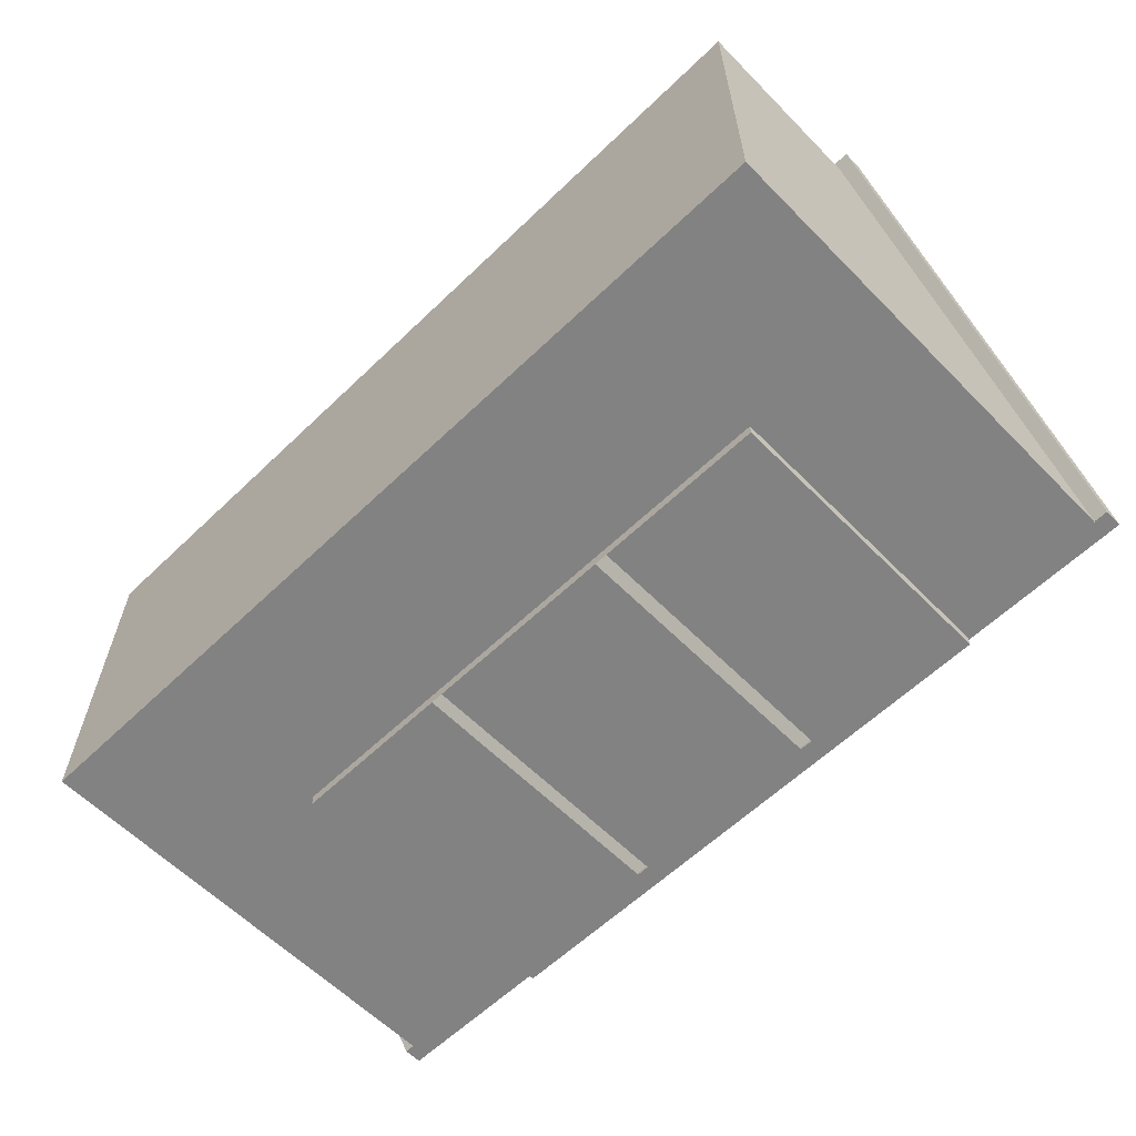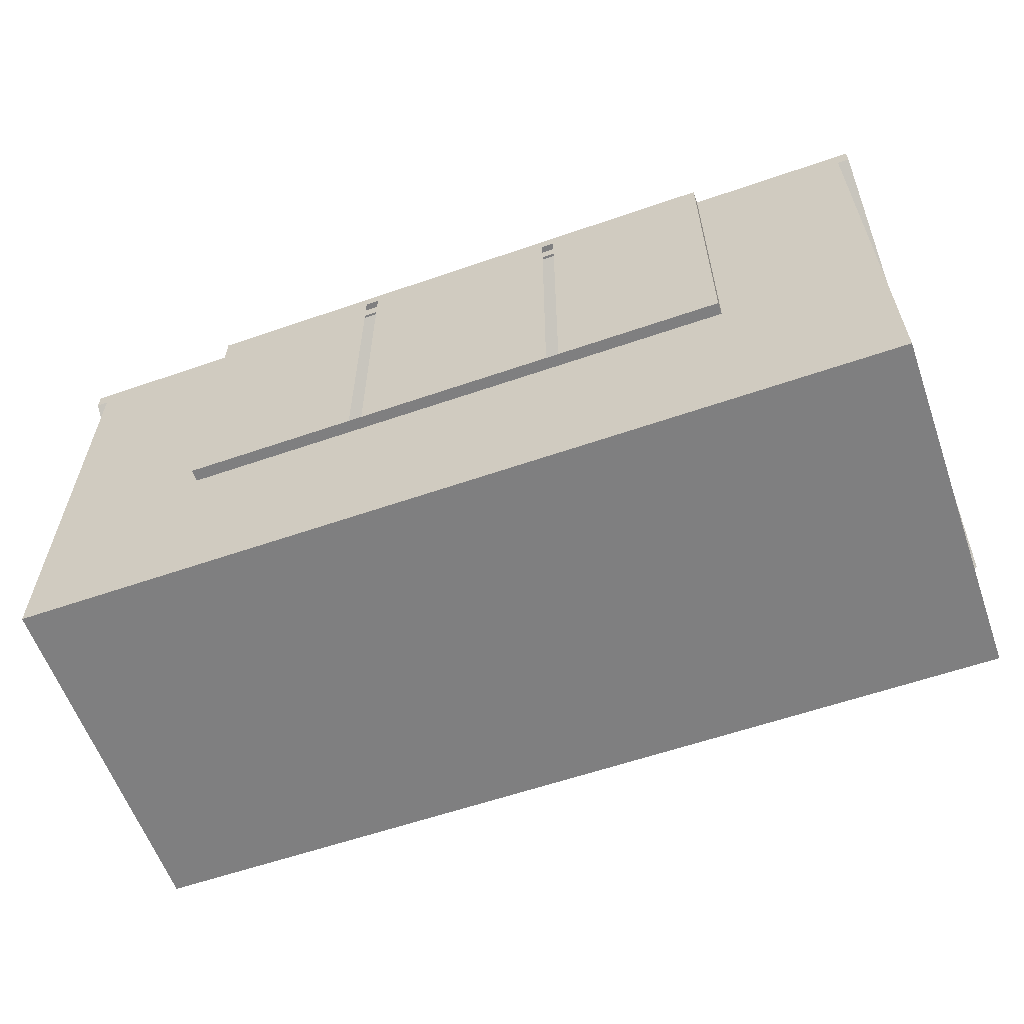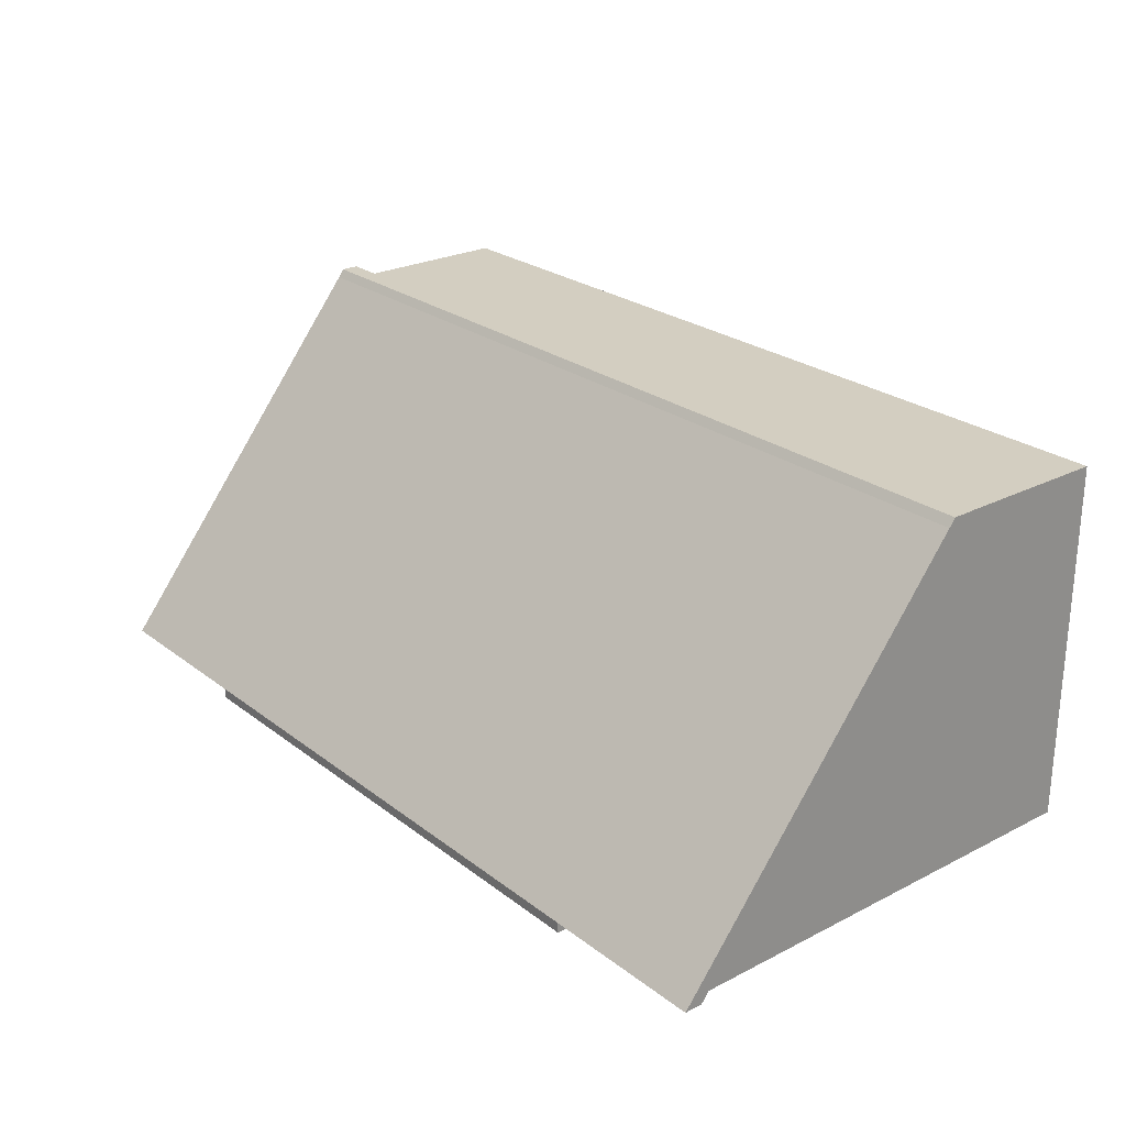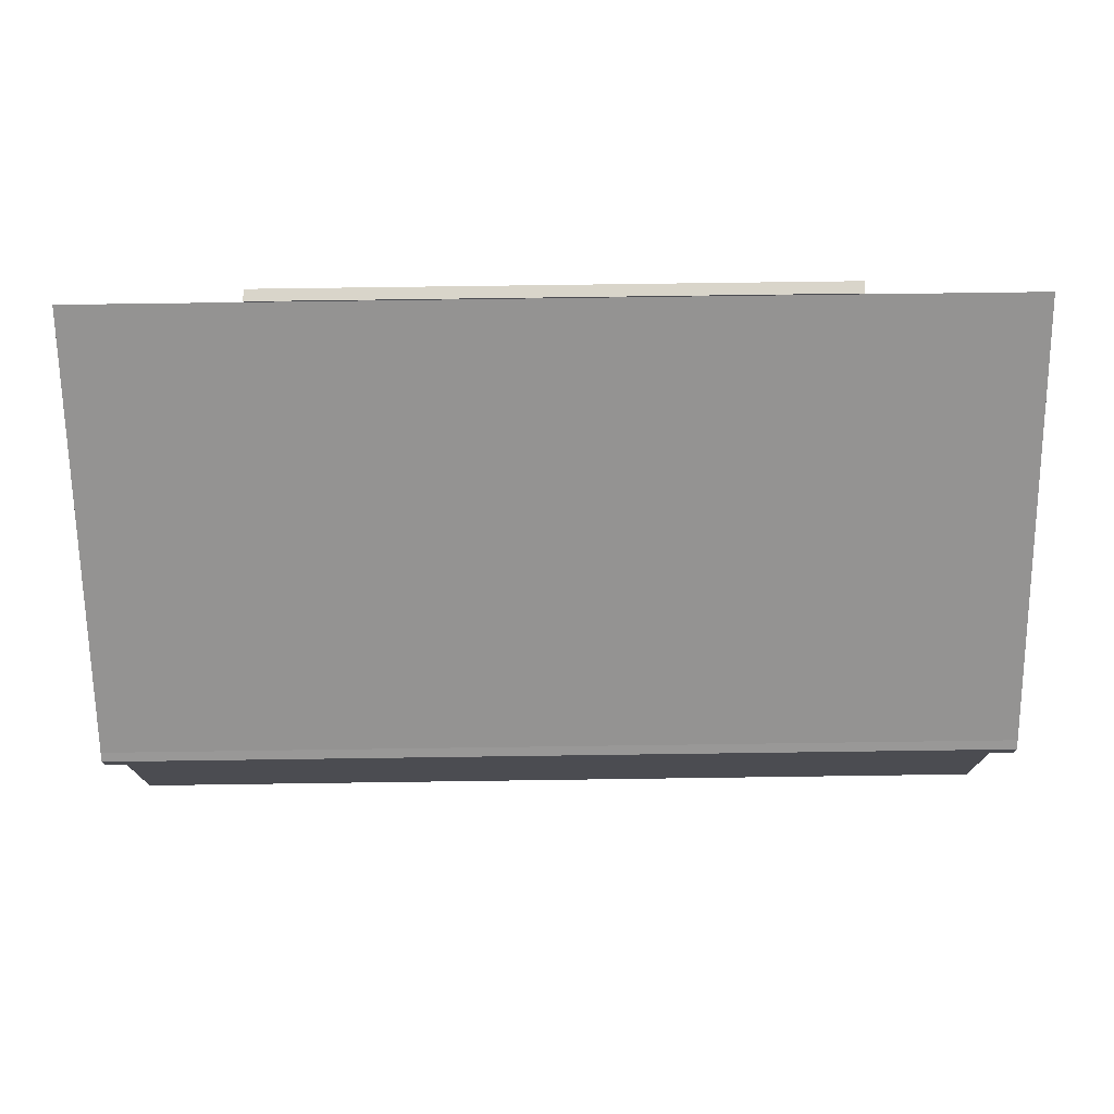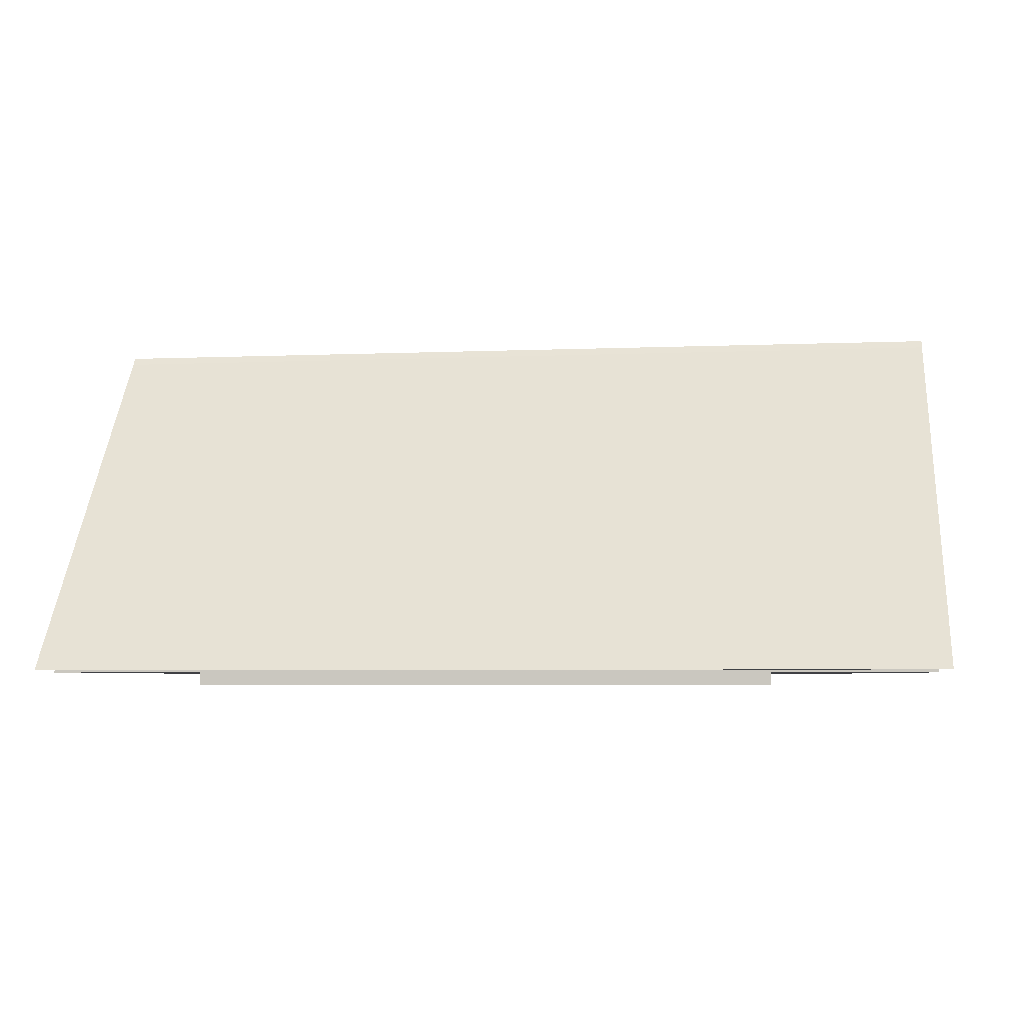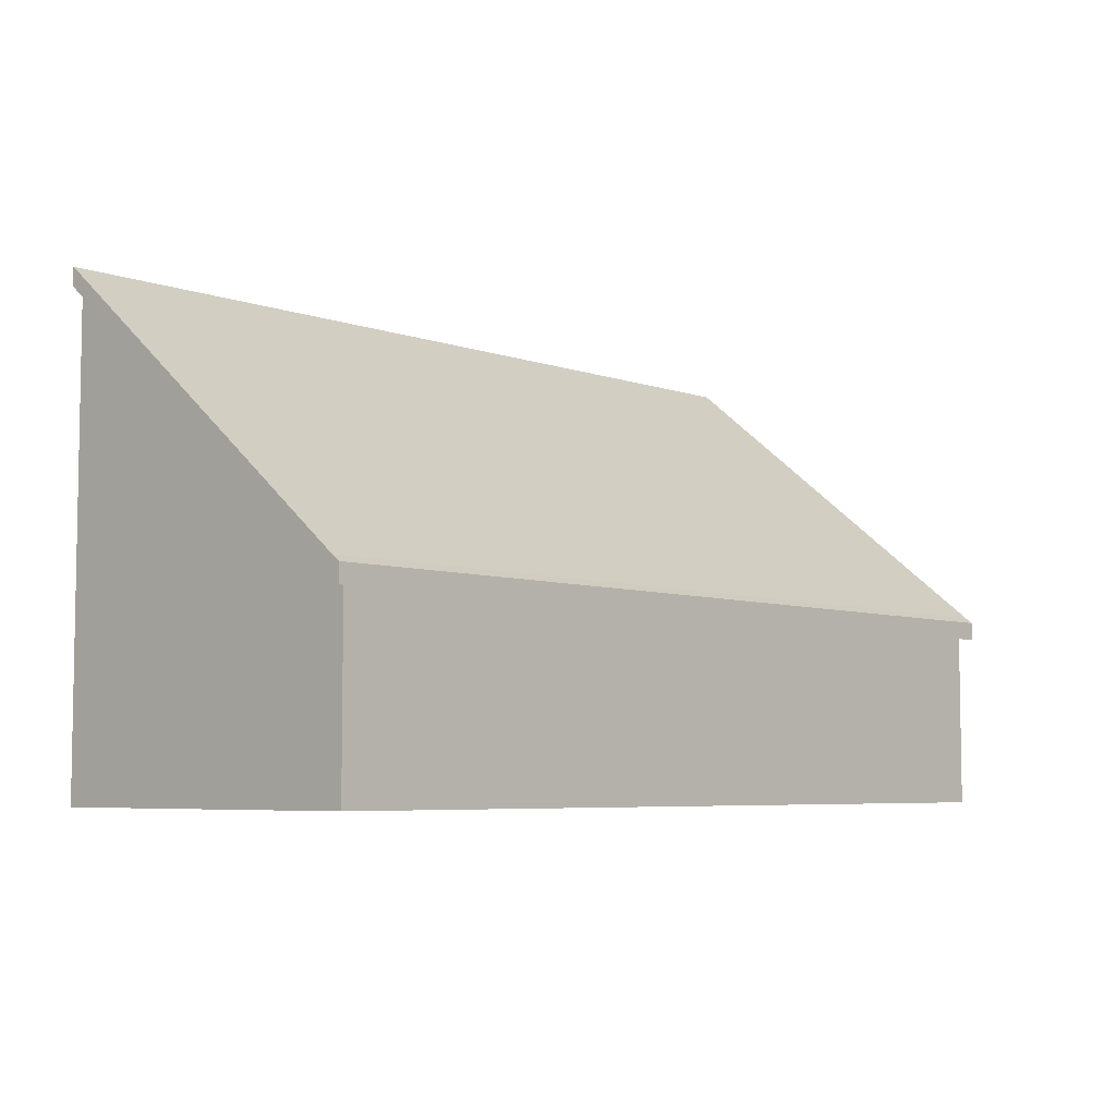
<metadata>
{"format":"obj","ext":"obj","renderer":"f3d","projection":"perspective","resolution":1024,"background":"white","views":[{"elev":-60.7,"azim":-135.7,"up":"+Y"},{"elev":-59.8,"azim":19.5,"up":"+Z"},{"elev":25.0,"azim":50.5,"up":"+Y"},{"elev":74.5,"azim":179.2,"up":"+Z"},{"elev":-5.0,"azim":7.5,"up":"+Y"},{"elev":-5.9,"azim":132.9,"up":"+Z"}]}
</metadata>
<code>
o Object.1
v 26.54 6.792 7.716
v 26.54 -14.92 7.716
v 26.54 6.792 -3.146
v 26.54 -14.92 -3.146
v -17.07 -14.92 7.716
v -26.54 -14.92 7.716
v -17.07 -14.92 -3.146
v -26.54 -14.92 -3.146
v -26.54 6.792 7.716
v -26.54 6.792 -3.146
v 16.93 6.792 7.716
v 16.93 6.792 -3.146
v -26.54 -14.92 24.98
v -17.07 -14.92 24.98
v -26.54 -14.77 24.98
v -17.07 -14.77 24.98
v 16.93 -14.92 -3.146
v 16.93 7.278 7.352
v 26.54 7.278 7.352
v 26.54 -14.77 24.98
v 26.54 -14.92 24.98
v 16.93 -14.77 26.07
v 26.54 -14.77 26.07
v 16.93 6.792 8.809
v 26.54 6.792 8.809
v 27.26 7.278 7.352
v 27.26 6.792 7.716
v -17.07 -14.77 26.07
v -26.54 -14.77 26.07
v -26.54 7.278 8.445
v -27.38 7.278 8.445
v -26.54 6.792 8.809
v -27.38 6.792 8.809
v 16.93 7.278 8.445
v 26.54 7.278 8.445
v -27.38 -14.77 26.07
v -27.38 -14.77 24.98
v -17.07 6.792 8.809
v -17.07 7.278 8.445
v 27.26 -14.77 24.98
v -27.38 6.792 7.716
v -27.38 7.278 7.352
v -26.54 7.278 7.352
v 27.26 6.792 8.809
v 27.26 -14.77 26.07
v 27.26 7.278 8.445
v 6.948 7.278 7.352
v 6.948 7.278 8.445
v 16.93 -14.77 24.98
v 6.948 6.792 8.809
v 6.948 -14.77 26.07
v 16.93 -14.92 24.98
v 16.93 -14.92 7.716
v 6.948 6.792 7.716
v 6.948 -14.92 -3.146
v 6.948 6.792 -3.146
v -17.07 6.792 7.716
v -17.07 6.792 -3.146
v -17.07 7.278 7.352
v -6.595 6.792 8.809
v -6.595 7.278 8.445
v -6.595 -14.77 24.98
v -6.595 -14.77 26.07
v -6.595 -14.92 24.98
v -6.595 -14.92 7.716
v -6.595 -14.92 -3.146
v -6.595 -15.65 7.716
v -6.595 -15.65 24.98
v -17.07 -15.65 7.716
v -17.07 -15.65 24.98
v 16.93 -15.65 24.98
v 16.93 -15.65 7.716
v -17.07 -15.65 24.98
v -17.07 -15.65 25.82
v -17.07 -14.92 24.98
v -17.07 -14.92 25.82
v 6.948 -14.92 25.82
v 6.948 -15.65 25.82
v 16.93 -14.92 25.82
v 16.93 -15.65 25.82
v -6.595 -15.65 24.98
v -6.595 -15.65 25.82
v 16.93 -14.92 24.98
v 16.93 -15.65 24.98
v 6.948 -14.92 24.98
v -6.595 -14.92 24.98
v -6.595 -14.92 25.82
v -5.774 -15.65 24.98
v -5.774 -15.65 25.82
v -5.774 -14.92 7.716
v -5.774 -15.65 7.716
v -5.774 -14.92 -3.146
v -5.774 -14.92 24.98
v -5.774 -14.77 24.98
v -5.774 -14.77 26.07
v -5.774 6.792 8.809
v -5.774 7.278 8.445
v -6.595 6.792 7.716
v -6.595 6.792 -3.146
v -6.595 7.278 7.352
v 6.167 6.792 8.809
v 6.167 7.278 8.445
v 6.167 -14.77 24.98
v 6.167 -14.77 26.07
v 6.167 -14.92 24.98
v 6.167 -14.92 7.716
v 6.167 -14.92 -3.146
v 6.167 -15.65 24.98
v -5.774 -15.65 24.98
v 6.167 -15.65 7.716
v 6.167 -15.65 24.98
v 6.167 -15.65 25.82
v -5.774 -14.92 24.98
v -5.774 -14.92 25.82
v -5.774 6.792 7.716
v -5.774 6.792 -3.146
v -5.774 7.278 7.352
v 6.948 -15.65 24.98
v 6.948 -14.92 7.716
v 6.948 -15.65 7.716
v 6.948 -15.65 24.98
v 6.948 -14.92 24.98
v 6.948 -14.77 24.98
v 6.167 -14.92 24.98
v 6.167 -14.92 25.82
v 6.167 6.792 7.716
v 6.167 6.792 -3.146
v 6.167 7.278 7.352
f 1 2 3
f 3 2 4
f 5 6 7
f 6 8 7
f 6 9 8
f 8 9 10
f 11 1 12
f 1 3 12
f 13 14 15
f 15 14 16
f 17 12 4
f 4 12 3
f 11 18 1
f 18 19 1
f 13 15 6
f 15 9 6
f 5 14 6
f 6 14 13
f 1 20 2
f 2 20 21
f 22 23 24
f 23 25 24
f 19 26 1
f 1 26 27
f 16 28 15
f 28 29 15
f 30 31 32
f 32 31 33
f 18 34 19
f 34 35 19
f 29 36 15
f 36 37 15
f 38 39 32
f 39 30 32
f 1 27 20
f 27 40 20
f 37 36 41
f 36 33 41
f 33 31 41
f 31 42 41
f 9 41 43
f 43 41 42
f 15 37 9
f 37 41 9
f 32 33 29
f 33 36 29
f 43 42 30
f 42 31 30
f 27 44 40
f 44 45 40
f 27 26 44
f 26 46 44
f 35 46 19
f 46 26 19
f 20 40 23
f 40 45 23
f 25 44 35
f 35 44 46
f 23 45 25
f 45 44 25
f 25 35 24
f 35 34 24
f 47 48 18
f 48 34 18
f 20 23 49
f 23 22 49
f 50 51 24
f 24 51 22
f 21 52 2
f 52 53 2
f 54 47 11
f 47 18 11
f 55 56 17
f 17 56 12
f 21 20 52
f 20 49 52
f 54 11 56
f 11 12 56
f 2 53 4
f 53 17 4
f 9 57 10
f 57 58 10
f 10 58 8
f 58 7 8
f 9 43 57
f 43 59 57
f 29 28 32
f 28 38 32
f 43 30 59
f 30 39 59
f 60 61 38
f 61 39 38
f 62 63 16
f 63 28 16
f 14 64 16
f 16 64 62
f 65 5 66
f 5 7 66
f 67 68 69
f 69 68 70
f 65 67 5
f 67 69 5
f 52 71 53
f 71 72 53
f 5 69 14
f 69 70 14
f 73 74 75
f 75 74 76
f 77 78 79
f 78 80 79
f 81 82 73
f 82 74 73
f 83 79 84
f 84 79 80
f 85 77 83
f 77 79 83
f 75 76 86
f 76 87 86
f 88 89 81
f 81 89 82
f 76 74 87
f 74 82 87
f 90 91 65
f 91 67 65
f 90 65 92
f 65 66 92
f 93 94 64
f 94 62 64
f 94 95 62
f 62 95 63
f 96 97 60
f 97 61 60
f 57 98 58
f 98 99 58
f 58 99 7
f 99 66 7
f 57 59 98
f 59 100 98
f 28 63 38
f 63 60 38
f 59 39 100
f 39 61 100
f 101 102 96
f 102 97 96
f 103 104 94
f 104 95 94
f 105 103 93
f 103 94 93
f 106 90 107
f 107 90 92
f 108 109 110
f 109 91 110
f 106 110 90
f 110 91 90
f 111 112 88
f 112 89 88
f 86 87 113
f 113 87 114
f 87 82 114
f 82 89 114
f 98 115 99
f 115 116 99
f 66 99 92
f 92 99 116
f 98 100 115
f 100 117 115
f 63 95 60
f 95 96 60
f 100 61 117
f 117 61 97
f 84 80 118
f 80 78 118
f 53 72 119
f 72 120 119
f 71 121 72
f 121 120 72
f 53 119 17
f 119 55 17
f 52 49 122
f 49 123 122
f 49 22 123
f 22 51 123
f 24 34 50
f 34 48 50
f 124 125 85
f 85 125 77
f 125 112 77
f 112 78 77
f 126 54 127
f 54 56 127
f 127 56 107
f 56 55 107
f 126 128 54
f 128 47 54
f 104 51 101
f 51 50 101
f 128 102 47
f 47 102 48
f 117 97 128
f 97 102 128
f 96 95 101
f 101 95 104
f 115 117 126
f 117 128 126
f 92 116 107
f 107 116 127
f 115 126 116
f 116 126 127
f 114 89 125
f 89 112 125
f 113 114 124
f 114 125 124
f 118 78 111
f 111 78 112
f 119 120 106
f 120 110 106
f 119 106 55
f 106 107 55
f 105 122 103
f 103 122 123
f 123 51 103
f 103 51 104
f 50 48 101
f 48 102 101

</code>
